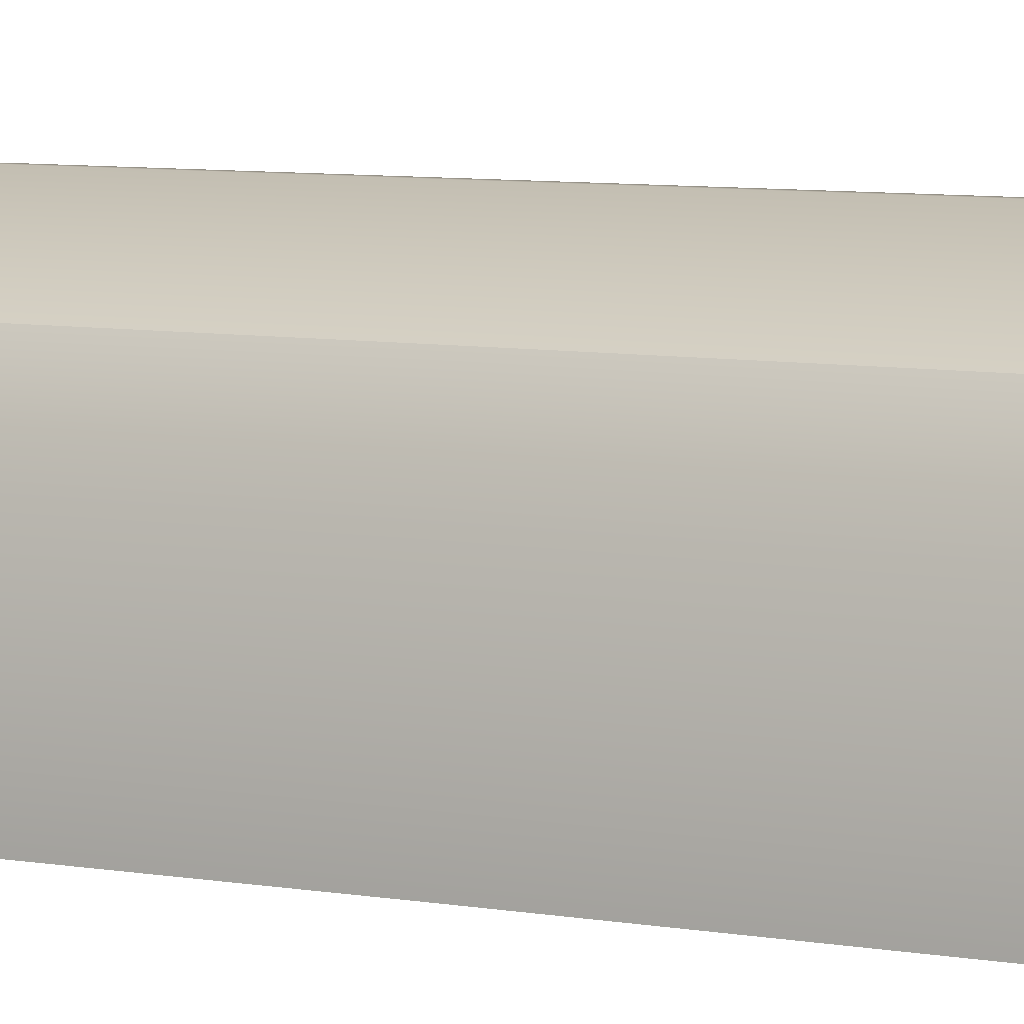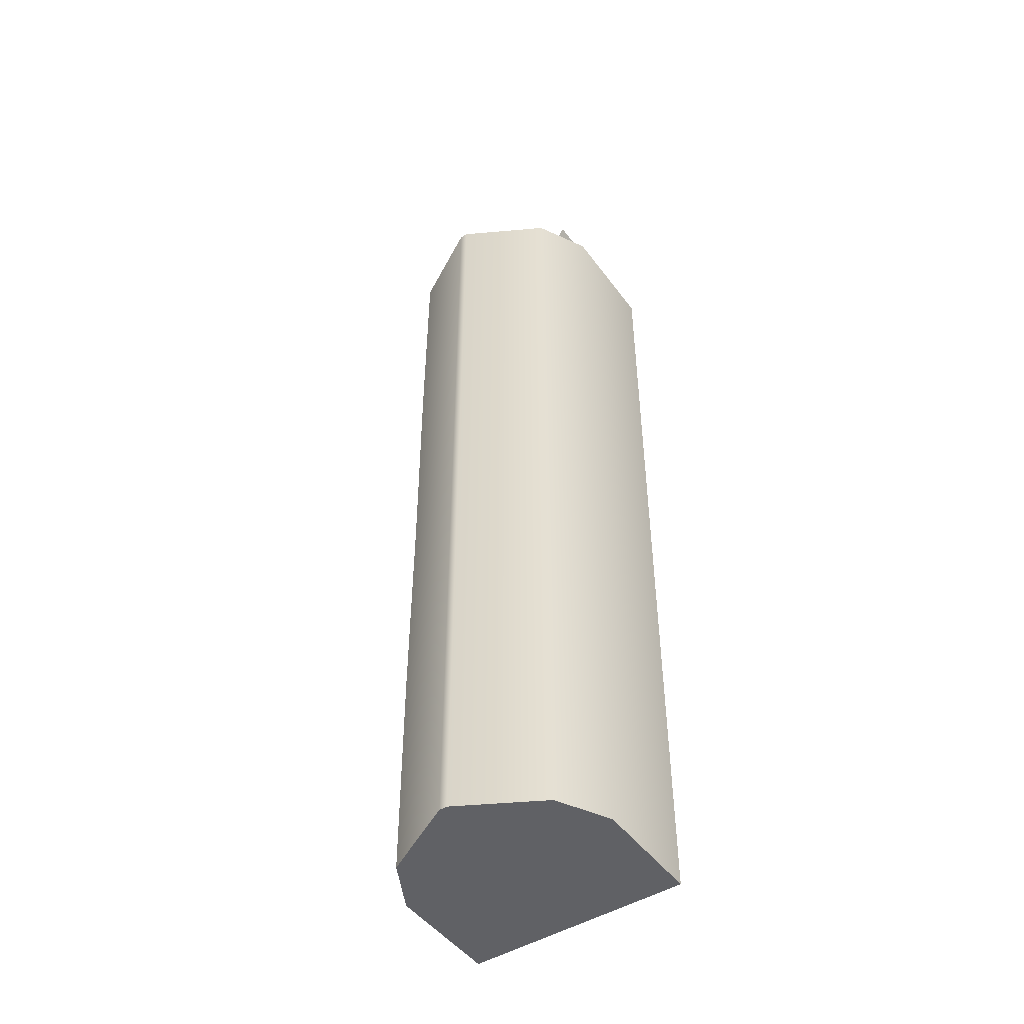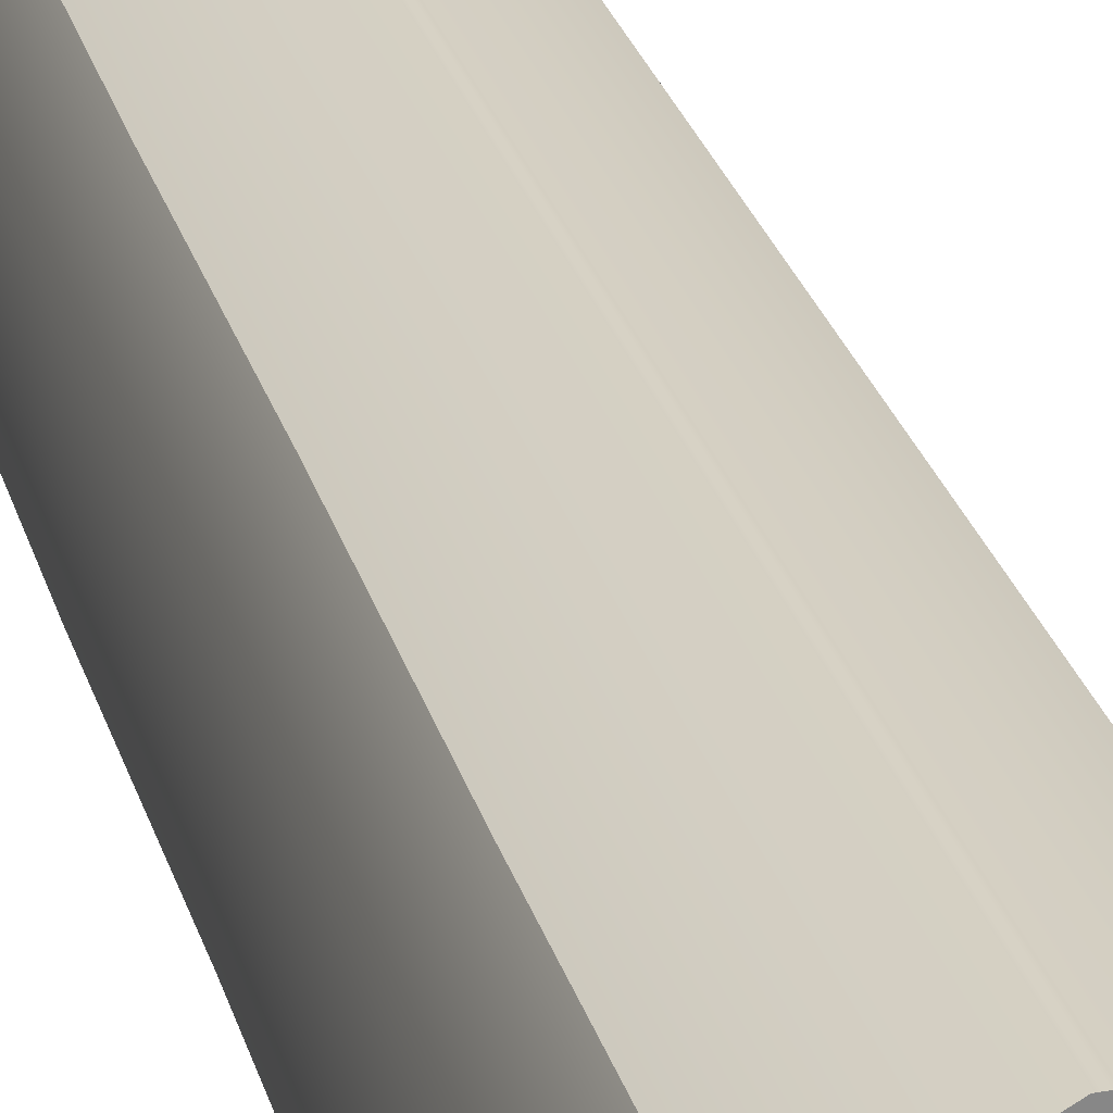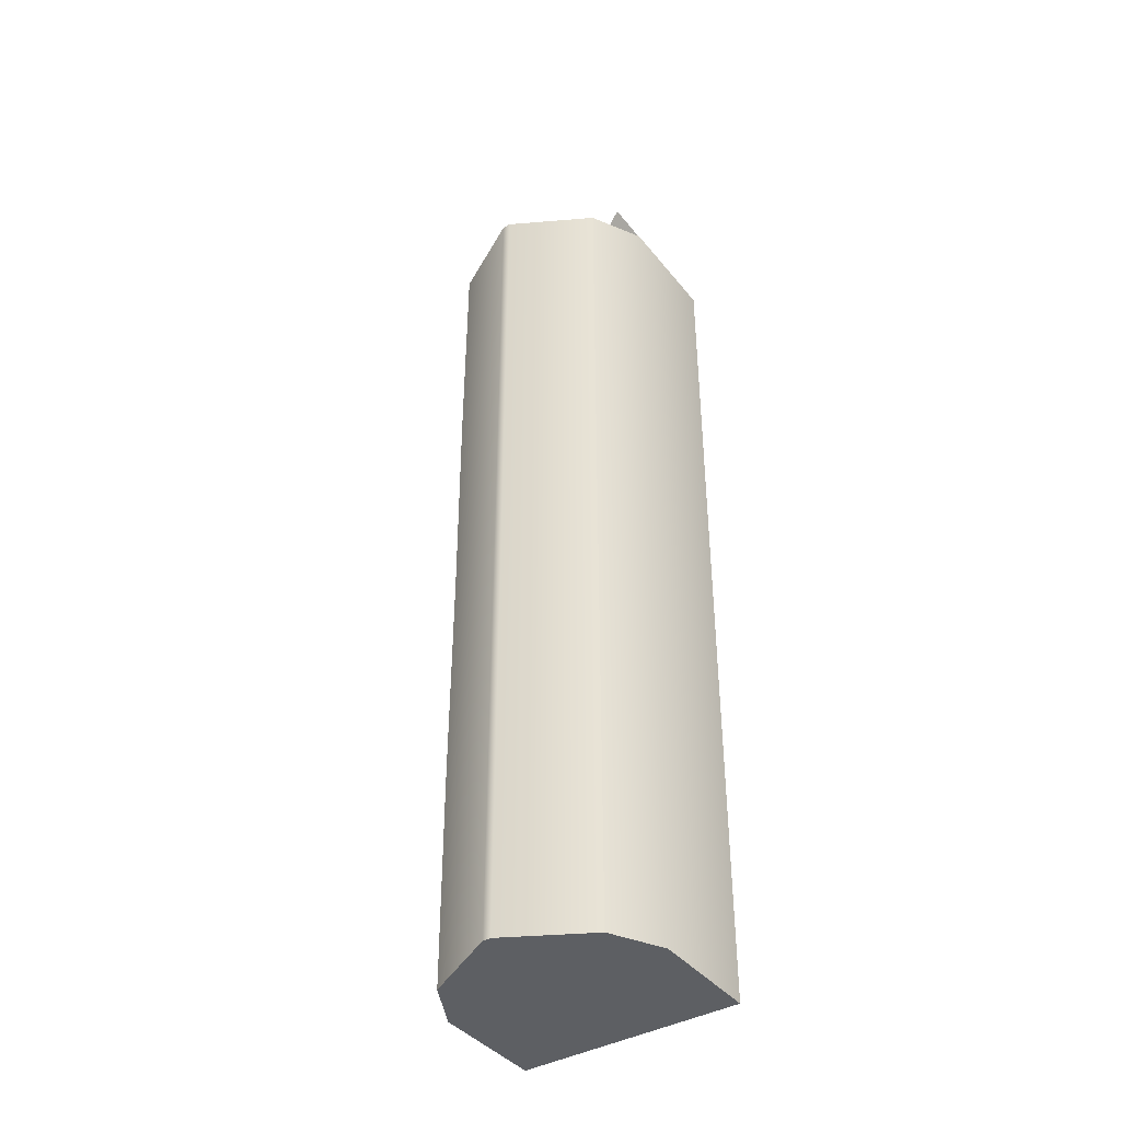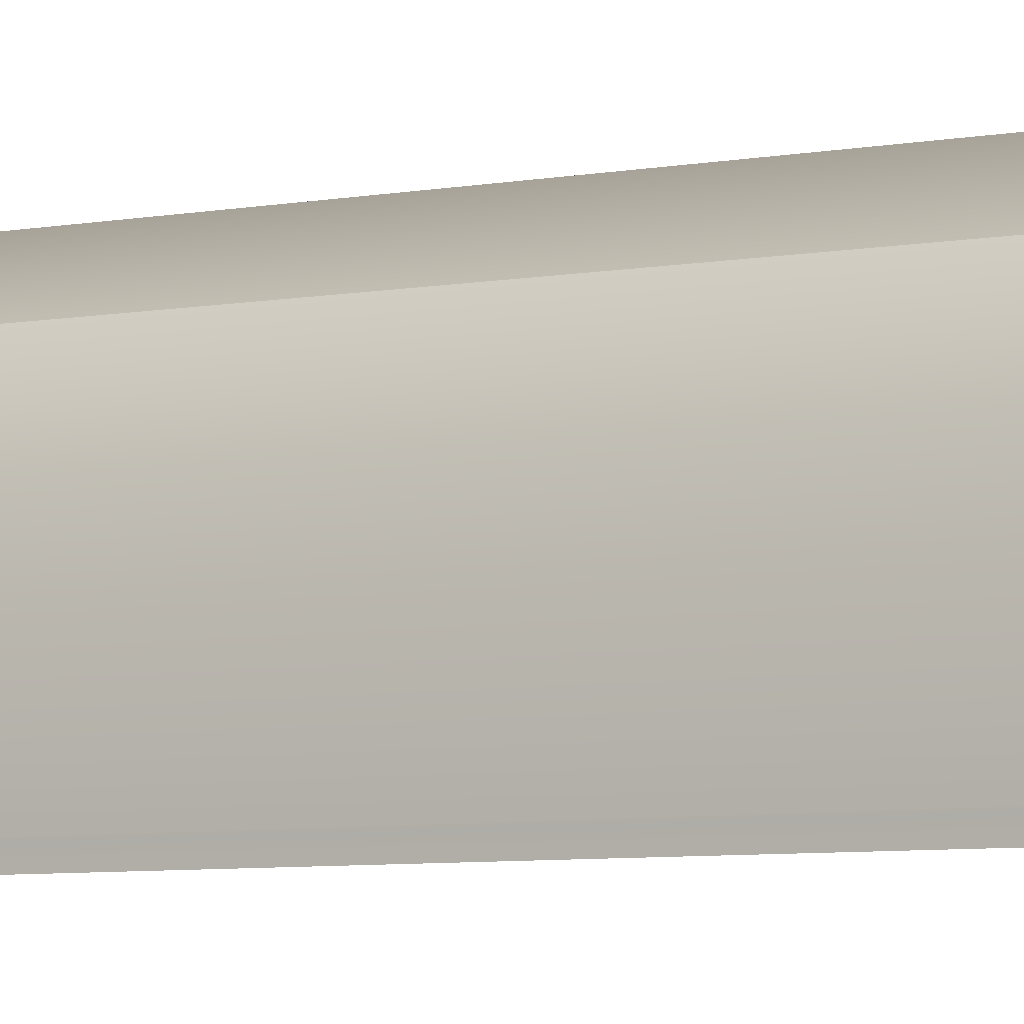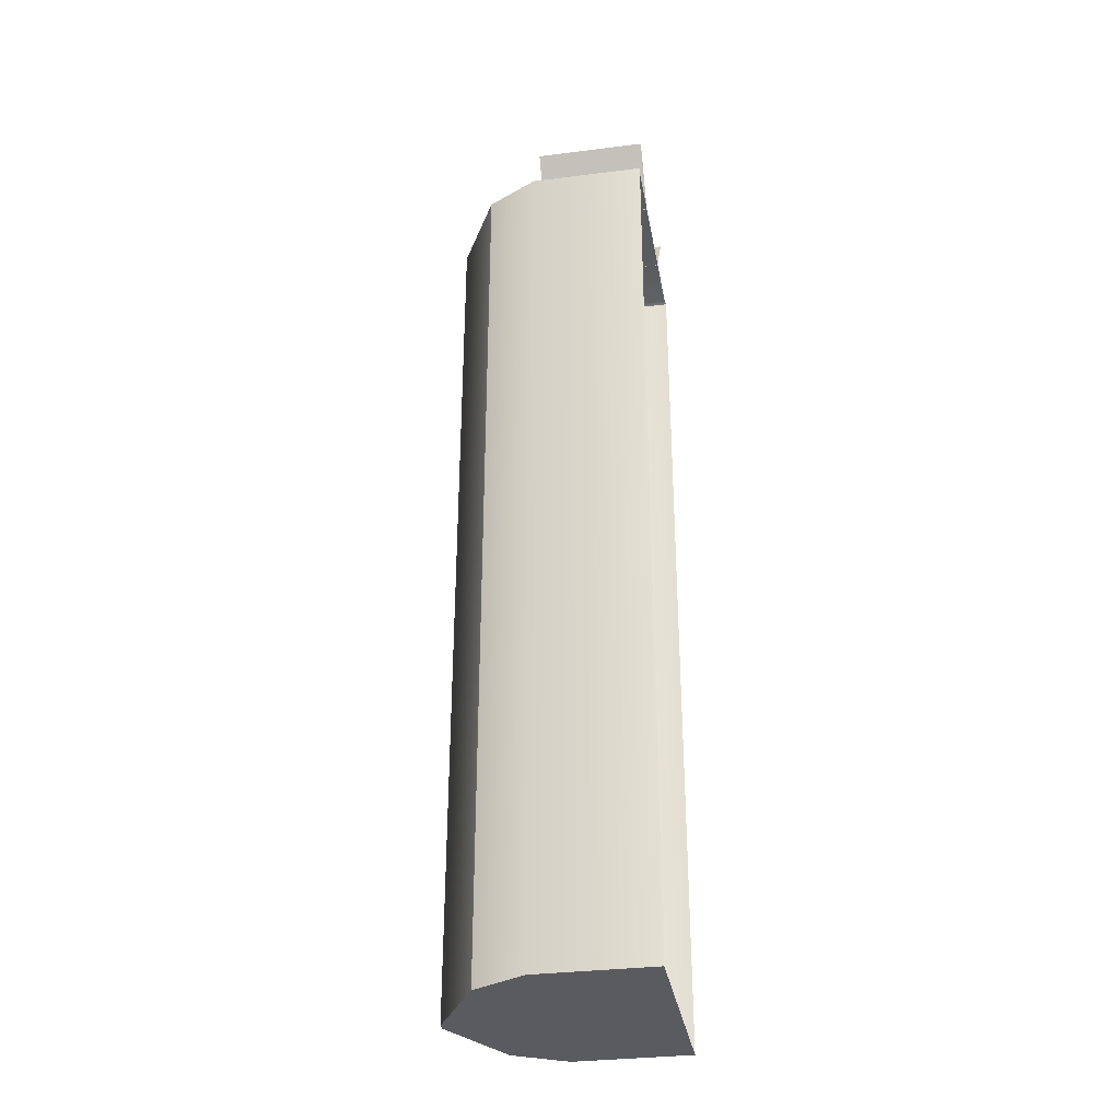
<metadata>
{"format":"obj","ext":"obj","renderer":"f3d","projection":"perspective","resolution":1024,"background":"white","views":[{"elev":6.5,"azim":119.9,"up":"+Y"},{"elev":-47.7,"azim":-145.4,"up":"+Z"},{"elev":27.6,"azim":165.0,"up":"+Y"},{"elev":-40.4,"azim":-145.3,"up":"+Z"},{"elev":-5.7,"azim":-57.6,"up":"+Y"},{"elev":-32.8,"azim":-80.2,"up":"+Z"}]}
</metadata>
<code>
o alumsiding01.019_tree.002_tree.005_alumsiding01.019_tree.014
v -5.693 5.914 -26.01
v 5.447 5.912 -3.234
v 5.817 0.06997 -14.74
v -5.693 0.06996 -14.74
v -5.386 0.1315 -3.234
v -5.386 5.912 -3.234
v 5.755 5.914 -26.01
v 5.447 0.1315 -3.234
v 4.353 8.539 -3.387
v 0.04121 10.6 -3.234
v 5.817 5.914 -14.74
v -5.693 5.914 -14.74
v 5.756 5.914 -3.387
v 4.399 8.539 -14.74
v -4.285 8.539 -14.74
v -4.285 8.539 -26.01
v -4.053 8.507 -3.234
v 4.12 8.507 -3.234
v 5.756 0.06997 -3.387
v -4.285 8.539 -3.387
v -5.693 5.914 -3.387
v -5.693 0.06996 -3.387
v 2.352 0.1315 -3.234
v -2.29 0.1315 -3.234
v -2.29 5.912 -3.234
v 2.352 5.912 -3.234
v -2.287 8.507 -3.234
v 2.354 8.507 -3.234
v -2.308 0.1315 -3.247
v -2.308 5.86 -3.247
v -4.244 0.1315 -0.1316
v -4.244 5.86 -0.1316
v -2.301 0.1315 -3.23
v -2.301 5.86 -3.23
v -4.237 0.1315 -0.1142
v -4.237 5.86 -0.1142
v 2.391 0.1315 -3.247
v 2.391 5.86 -3.247
v 4.327 0.1315 -0.1316
v 4.327 5.86 -0.1316
v 2.384 0.1315 -3.23
v 2.384 5.86 -3.23
v 4.319 0.1315 -0.1142
v 4.319 5.86 -0.1142
v 0.2523 10.82 -14.74
v -0.1693 10.82 -14.74
v 0.2518 10.82 -3.387
v -0.1693 10.82 -3.387
v 0.04126 10.71 -3.288
v 5.755 0.06997 -48.63
v -5.693 5.914 -48.63
v 5.817 0.06997 -37.36
v -5.693 0.06996 -37.36
v 5.755 5.914 -48.63
v -5.693 0.06996 -48.63
v 4.353 8.539 -26.01
v 5.817 5.914 -37.36
v -5.693 5.914 -37.36
v 4.399 8.539 -37.36
v -4.285 8.539 -37.36
v -4.285 8.539 -48.63
v 4.352 8.539 -48.63
v 5.756 0.06997 -26.01
v -5.693 0.06996 -26.01
v -0.1693 10.82 -48.63
v 0.2518 10.82 -48.63
v 0.2523 10.82 -37.36
v -0.1693 10.82 -37.36
v 0.2518 10.82 -26.01
v -0.1693 10.82 -26.01
f 29 32 30
f 36 33 34
f 37 40 38
f 44 41 42
f 29 31 32
f 36 35 33
f 37 39 40
f 44 43 41
f 6 20 21
f 12 20 15
f 9 45 47
f 10 49 48
f 2 9 18
f 25 17 6
f 1 4 12
f 5 21 22
f 4 21 12
f 45 56 69
f 13 14 9
f 8 13 2
f 16 12 15
f 3 7 11
f 47 49 10
f 15 48 46
f 18 26 2
f 13 3 11
f 14 7 56
f 28 18 10
f 24 6 5
f 27 26 28
f 8 26 23
f 25 23 26
f 47 48 49
f 47 46 48
f 69 46 45
f 16 46 70
f 58 16 60
f 56 67 69
f 51 53 58
f 64 58 53
f 67 62 66
f 7 59 56
f 61 58 60
f 52 54 57
f 60 70 68
f 62 65 66
f 63 57 7
f 61 54 51
f 59 54 62
f 51 50 55
f 69 68 70
f 66 68 67
f 65 60 68
f 6 17 20
f 12 21 20
f 9 14 45
f 48 20 17
f 17 10 48
f 2 13 9
f 25 27 17
f 1 64 4
f 5 6 21
f 4 22 21
f 45 14 56
f 13 11 14
f 8 19 13
f 16 1 12
f 3 63 7
f 10 18 47
f 18 9 47
f 15 20 48
f 18 28 26
f 13 19 3
f 14 11 7
f 10 17 27
f 27 28 10
f 24 25 6
f 27 25 26
f 8 2 26
f 25 24 23
f 47 45 46
f 69 70 46
f 16 15 46
f 58 1 16
f 56 59 67
f 51 55 53
f 64 1 58
f 67 59 62
f 7 57 59
f 61 51 58
f 52 50 54
f 60 16 70
f 62 61 65
f 63 52 57
f 61 62 54
f 59 57 54
f 51 54 50
f 69 67 68
f 66 65 68
f 65 61 60

</code>
